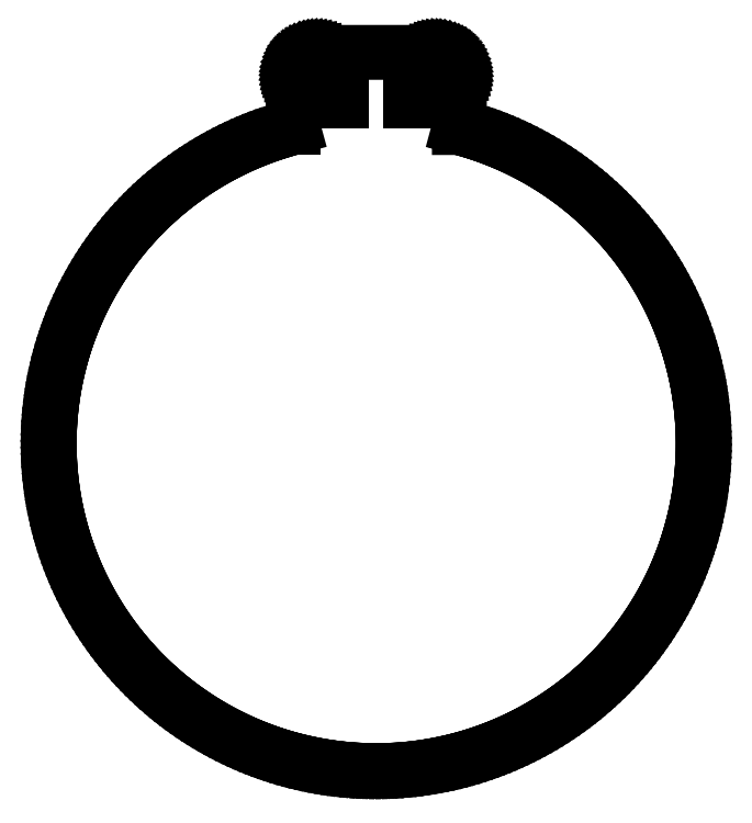
<metadata>
{"format":"dxf","ext":"dxf","renderer":"ezdxf+matplotlib","layout":"modelspace","background":"white","min_lineweight":24,"dpi":150}
</metadata>
<code>
0
SECTION
2
ENTITIES
0
LINE
8
0
10
178.4
20
0.0332
11
181.6
21
0.1243
0
LINE
8
0
10
181.6
20
0.1243
11
184.8
21
0.2736
0
LINE
8
0
10
184.8
20
0.2736
11
188
21
0.4808
0
LINE
8
0
10
188
20
0.4808
11
191.1
21
0.7459
0
LINE
8
0
10
191.1
20
0.7459
11
194.3
21
1.069
0
LINE
8
0
10
194.3
20
1.069
11
197.5
21
1.45
0
LINE
8
0
10
197.5
20
1.45
11
200.6
21
1.888
0
LINE
8
0
10
200.6
20
1.888
11
203.9
21
2.402
0
LINE
8
0
10
203.9
20
2.402
11
207.1
21
2.977
0
LINE
8
0
10
207.1
20
2.977
11
210.3
21
3.592
0
LINE
8
0
10
210.3
20
3.592
11
213.4
21
4.263
0
LINE
8
0
10
213.4
20
4.263
11
216.5
21
4.99
0
LINE
8
0
10
216.5
20
4.99
11
219.7
21
5.803
0
LINE
8
0
10
219.7
20
5.803
11
222.8
21
6.645
0
LINE
8
0
10
222.8
20
6.645
11
225.8
21
7.543
0
LINE
8
0
10
225.8
20
7.543
11
229
21
8.531
0
LINE
8
0
10
229
20
8.531
11
232
21
9.542
0
LINE
8
0
10
232
20
9.542
11
235
21
10.61
0
LINE
8
0
10
235
20
10.61
11
238
21
11.73
0
LINE
8
0
10
238
20
11.73
11
241
21
12.9
0
LINE
8
0
10
241
20
12.9
11
243.9
21
14.13
0
LINE
8
0
10
243.9
20
14.13
11
246.9
21
15.46
0
LINE
8
0
10
246.9
20
15.46
11
249.8
21
16.8
0
LINE
8
0
10
249.8
20
16.8
11
252.7
21
18.19
0
LINE
8
0
10
252.7
20
18.19
11
255.5
21
19.63
0
LINE
8
0
10
255.5
20
19.63
11
258.4
21
21.17
0
LINE
8
0
10
258.4
20
21.17
11
261.2
21
22.72
0
LINE
8
0
10
261.2
20
22.72
11
264.1
21
24.37
0
LINE
8
0
10
264.1
20
24.37
11
266.8
21
26.02
0
LINE
8
0
10
266.8
20
26.02
11
269.5
21
27.72
0
LINE
8
0
10
269.5
20
27.72
11
272.3
21
29.52
0
LINE
8
0
10
272.3
20
29.52
11
275
21
31.38
0
LINE
8
0
10
275
20
31.38
11
277.6
21
33.23
0
LINE
8
0
10
277.6
20
33.23
11
280.2
21
35.19
0
LINE
8
0
10
280.2
20
35.19
11
282.8
21
37.13
0
LINE
8
0
10
282.8
20
37.13
11
285.3
21
39.11
0
LINE
8
0
10
285.3
20
39.11
11
287.8
21
41.22
0
LINE
8
0
10
287.8
20
41.22
11
290.2
21
43.3
0
LINE
8
0
10
290.2
20
43.3
11
292.7
21
45.49
0
LINE
8
0
10
292.7
20
45.49
11
295.1
21
47.73
0
LINE
8
0
10
295.1
20
47.73
11
297.5
21
50.02
0
LINE
8
0
10
297.5
20
50.02
11
299.8
21
52.35
0
LINE
8
0
10
299.8
20
52.35
11
302
21
54.64
0
LINE
8
0
10
302
20
54.64
11
304.2
21
56.98
0
LINE
8
0
10
304.2
20
56.98
11
306.3
21
59.35
0
LINE
8
0
10
306.3
20
59.35
11
308.4
21
61.77
0
LINE
8
0
10
308.4
20
61.77
11
310.5
21
64.22
0
LINE
8
0
10
310.5
20
64.22
11
312.5
21
66.79
0
LINE
8
0
10
312.5
20
66.79
11
314.5
21
69.31
0
LINE
8
0
10
314.5
20
69.31
11
316.4
21
71.96
0
LINE
8
0
10
316.4
20
71.96
11
318.3
21
74.55
0
LINE
8
0
10
318.3
20
74.55
11
320.1
21
77.18
0
LINE
8
0
10
320.1
20
77.18
11
321.9
21
79.93
0
LINE
8
0
10
321.9
20
79.93
11
323.6
21
82.63
0
LINE
8
0
10
323.6
20
82.63
11
325.3
21
85.44
0
LINE
8
0
10
325.3
20
85.44
11
327
21
88.29
0
LINE
8
0
10
327
20
88.29
11
328.6
21
91.08
0
LINE
8
0
10
328.6
20
91.08
11
330.1
21
93.89
0
LINE
8
0
10
330.1
20
93.89
11
331.5
21
96.73
0
LINE
8
0
10
331.5
20
96.73
11
332.9
21
99.59
0
LINE
8
0
10
332.9
20
99.59
11
334.3
21
102.6
0
LINE
8
0
10
334.3
20
102.6
11
335.7
21
105.6
0
LINE
8
0
10
335.7
20
105.6
11
336.9
21
108.6
0
LINE
8
0
10
336.9
20
108.6
11
338.1
21
111.6
0
LINE
8
0
10
338.1
20
111.6
11
339.2
21
114.6
0
LINE
8
0
10
339.2
20
114.6
11
340.3
21
117.6
0
LINE
8
0
10
340.3
20
117.6
11
341.3
21
120.6
0
LINE
8
0
10
341.3
20
120.6
11
342.3
21
123.8
0
LINE
8
0
10
342.3
20
123.8
11
343.2
21
126.8
0
LINE
8
0
10
343.2
20
126.8
11
344.1
21
130
0
LINE
8
0
10
344.1
20
130
11
344.9
21
133.1
0
LINE
8
0
10
344.9
20
133.1
11
345.7
21
136.3
0
LINE
8
0
10
345.7
20
136.3
11
346.3
21
139.4
0
LINE
8
0
10
346.3
20
139.4
11
347
21
142.6
0
LINE
8
0
10
347
20
142.6
11
347.5
21
145.8
0
LINE
8
0
10
347.5
20
145.8
11
348
21
148.9
0
LINE
8
0
10
348
20
148.9
11
348.5
21
152.2
0
LINE
8
0
10
348.5
20
152.2
11
348.9
21
155.4
0
LINE
8
0
10
348.9
20
155.4
11
349.2
21
158.5
0
LINE
8
0
10
349.2
20
158.5
11
349.5
21
161.7
0
LINE
8
0
10
349.5
20
161.7
11
349.7
21
164.9
0
LINE
8
0
10
349.7
20
164.9
11
349.9
21
168.1
0
LINE
8
0
10
349.9
20
168.1
11
350
21
171.3
0
LINE
8
0
10
350
20
171.3
11
350
21
174.4
0
LINE
8
0
10
350
20
174.4
11
350
21
177.6
0
LINE
8
0
10
350
20
177.6
11
349.9
21
180.9
0
LINE
8
0
10
349.9
20
180.9
11
349.8
21
184.1
0
LINE
8
0
10
349.8
20
184.1
11
349.6
21
187.4
0
LINE
8
0
10
349.6
20
187.4
11
349.3
21
190.7
0
LINE
8
0
10
349.3
20
190.7
11
349
21
193.9
0
LINE
8
0
10
349
20
193.9
11
348.6
21
197
0
LINE
8
0
10
348.6
20
197
11
348.2
21
200.2
0
LINE
8
0
10
348.2
20
200.2
11
347.7
21
203.4
0
LINE
8
0
10
347.7
20
203.4
11
347.1
21
206.5
0
LINE
8
0
10
347.1
20
206.5
11
346.5
21
209.6
0
LINE
8
0
10
346.5
20
209.6
11
345.9
21
212.9
0
LINE
8
0
10
345.9
20
212.9
11
345.1
21
216
0
LINE
8
0
10
345.1
20
216
11
344.3
21
219.2
0
LINE
8
0
10
344.3
20
219.2
11
343.5
21
222.2
0
LINE
8
0
10
343.5
20
222.2
11
342.6
21
225.4
0
LINE
8
0
10
342.6
20
225.4
11
341.6
21
228.4
0
LINE
8
0
10
341.6
20
228.4
11
340.6
21
231.5
0
LINE
8
0
10
340.6
20
231.5
11
339.5
21
234.6
0
LINE
8
0
10
339.5
20
234.6
11
338.4
21
237.6
0
LINE
8
0
10
338.4
20
237.6
11
337.2
21
240.6
0
LINE
8
0
10
337.2
20
240.6
11
336
21
243.7
0
LINE
8
0
10
336
20
243.7
11
334.7
21
246.6
0
LINE
8
0
10
334.7
20
246.6
11
333.3
21
249.5
0
LINE
8
0
10
333.3
20
249.5
11
332
21
252.4
0
LINE
8
0
10
332
20
252.4
11
330.5
21
255.3
0
LINE
8
0
10
330.5
20
255.3
11
329
21
258.1
0
LINE
8
0
10
329
20
258.1
11
327.4
21
260.9
0
LINE
8
0
10
327.4
20
260.9
11
325.8
21
263.8
0
LINE
8
0
10
325.8
20
263.8
11
324.1
21
266.6
0
LINE
8
0
10
324.1
20
266.6
11
322.4
21
269.3
0
LINE
8
0
10
322.4
20
269.3
11
320.6
21
272.1
0
LINE
8
0
10
320.6
20
272.1
11
318.8
21
274.7
0
LINE
8
0
10
318.8
20
274.7
11
316.9
21
277.4
0
LINE
8
0
10
316.9
20
277.4
11
315
21
280
0
LINE
8
0
10
315
20
280
11
313.1
21
282.5
0
LINE
8
0
10
313.1
20
282.5
11
311.1
21
285
0
LINE
8
0
10
311.1
20
285
11
309.1
21
287.5
0
LINE
8
0
10
309.1
20
287.5
11
306.9
21
290
0
LINE
8
0
10
306.9
20
290
11
304.8
21
292.4
0
LINE
8
0
10
304.8
20
292.4
11
302.6
21
294.7
0
LINE
8
0
10
302.6
20
294.7
11
300.4
21
297
0
LINE
8
0
10
300.4
20
297
11
298.1
21
299.4
0
LINE
8
0
10
298.1
20
299.4
11
295.8
21
301.6
0
LINE
8
0
10
295.8
20
301.6
11
293.5
21
303.8
0
LINE
8
0
10
293.5
20
303.8
11
291.1
21
305.9
0
LINE
8
0
10
291.1
20
305.9
11
288.7
21
308
0
LINE
8
0
10
288.7
20
308
11
286.3
21
310.1
0
LINE
8
0
10
286.3
20
310.1
11
283.8
21
312.1
0
LINE
8
0
10
283.8
20
312.1
11
281.3
21
314
0
LINE
8
0
10
281.3
20
314
11
278.8
21
315.9
0
LINE
8
0
10
278.8
20
315.9
11
276.2
21
317.8
0
LINE
8
0
10
276.2
20
317.8
11
273.5
21
319.6
0
LINE
8
0
10
273.5
20
319.6
11
270.8
21
321.4
0
LINE
8
0
10
270.8
20
321.4
11
268
21
323.2
0
LINE
8
0
10
268
20
323.2
11
265.3
21
324.9
0
LINE
8
0
10
265.3
20
324.9
11
262.6
21
326.5
0
LINE
8
0
10
262.6
20
326.5
11
259.7
21
328.1
0
LINE
8
0
10
259.7
20
328.1
11
256.9
21
329.7
0
LINE
8
0
10
256.9
20
329.7
11
254.1
21
331.1
0
LINE
8
0
10
254.1
20
331.1
11
251.2
21
332.5
0
LINE
8
0
10
251.2
20
332.5
11
248.2
21
333.9
0
LINE
8
0
10
248.2
20
333.9
11
245.3
21
335.3
0
LINE
8
0
10
245.3
20
335.3
11
242.4
21
336.5
0
LINE
8
0
10
242.4
20
336.5
11
239.3
21
337.8
0
LINE
8
0
10
239.3
20
337.8
11
236.3
21
338.9
0
LINE
8
0
10
236.3
20
338.9
11
233.3
21
340
0
LINE
8
0
10
233.3
20
340
11
230.3
21
341
0
LINE
8
0
10
230.3
20
341
11
227.3
21
342
0
LINE
8
0
10
227.3
20
342
11
224.1
21
343
0
LINE
8
0
10
224.1
20
343
11
221
21
343.9
0
LINE
8
0
10
221
20
343.9
11
219.5
21
344.2
0
LINE
8
0
10
219.5
20
344.2
11
219.5
21
372
0
LINE
8
0
10
219.5
20
372
11
219.4
21
373.1
0
LINE
8
0
10
219.4
20
373.1
11
219.2
21
374.3
0
LINE
8
0
10
219.2
20
374.3
11
218.9
21
375.4
0
LINE
8
0
10
218.9
20
375.4
11
218.6
21
376.3
0
LINE
8
0
10
218.6
20
376.3
11
218.1
21
377.3
0
LINE
8
0
10
218.1
20
377.3
11
217.6
21
378.3
0
LINE
8
0
10
217.6
20
378.3
11
217.1
21
379
0
LINE
8
0
10
217.1
20
379
11
216.5
21
379.8
0
LINE
8
0
10
216.5
20
379.8
11
215.9
21
380.5
0
LINE
8
0
10
215.9
20
380.5
11
215
21
381.4
0
LINE
8
0
10
215
20
381.4
11
214.1
21
382.1
0
LINE
8
0
10
214.1
20
382.1
11
213.3
21
382.6
0
LINE
8
0
10
213.3
20
382.6
11
212.6
21
383
0
LINE
8
0
10
212.6
20
383
11
211.5
21
383.5
0
LINE
8
0
10
211.5
20
383.5
11
210.5
21
383.9
0
LINE
8
0
10
210.5
20
383.9
11
209.5
21
384.1
0
LINE
8
0
10
209.5
20
384.1
11
208.6
21
384.3
0
LINE
8
0
10
208.6
20
384.3
11
207.8
21
384.4
0
LINE
8
0
10
207.8
20
384.4
11
206.6
21
384.5
0
LINE
8
0
10
206.6
20
384.5
11
143
21
384.5
0
LINE
8
0
10
143
20
384.5
11
141.9
21
384.4
0
LINE
8
0
10
141.9
20
384.4
11
140.7
21
384.2
0
LINE
8
0
10
140.7
20
384.2
11
139.6
21
383.9
0
LINE
8
0
10
139.6
20
383.9
11
138.7
21
383.6
0
LINE
8
0
10
138.7
20
383.6
11
137.7
21
383.1
0
LINE
8
0
10
137.7
20
383.1
11
136.7
21
382.6
0
LINE
8
0
10
136.7
20
382.6
11
136
21
382.1
0
LINE
8
0
10
136
20
382.1
11
135.2
21
381.5
0
LINE
8
0
10
135.2
20
381.5
11
134.5
21
380.9
0
LINE
8
0
10
134.5
20
380.9
11
133.6
21
380
0
LINE
8
0
10
133.6
20
380
11
132.9
21
379.1
0
LINE
8
0
10
132.9
20
379.1
11
132.4
21
378.3
0
LINE
8
0
10
132.4
20
378.3
11
132
21
377.6
0
LINE
8
0
10
132
20
377.6
11
131.5
21
376.5
0
LINE
8
0
10
131.5
20
376.5
11
131.1
21
375.5
0
LINE
8
0
10
131.1
20
375.5
11
130.9
21
374.5
0
LINE
8
0
10
130.9
20
374.5
11
130.7
21
373.6
0
LINE
8
0
10
130.7
20
373.6
11
130.6
21
372.8
0
LINE
8
0
10
130.6
20
372.8
11
130.5
21
371.6
0
LINE
8
0
10
130.5
20
371.6
11
130.5
21
344.2
0
LINE
8
0
10
130.5
20
344.2
11
127.4
21
343.4
0
LINE
8
0
10
127.4
20
343.4
11
124.4
21
342.5
0
LINE
8
0
10
124.4
20
342.5
11
121.3
21
341.6
0
LINE
8
0
10
121.3
20
341.6
11
118.3
21
340.6
0
LINE
8
0
10
118.3
20
340.6
11
115.3
21
339.5
0
LINE
8
0
10
115.3
20
339.5
11
112.3
21
338.4
0
LINE
8
0
10
112.3
20
338.4
11
109.4
21
337.2
0
LINE
8
0
10
109.4
20
337.2
11
106.3
21
336
0
LINE
8
0
10
106.3
20
336
11
103.4
21
334.7
0
LINE
8
0
10
103.4
20
334.7
11
100.5
21
333.3
0
LINE
8
0
10
100.5
20
333.3
11
97.62
21
332
0
LINE
8
0
10
97.62
20
332
11
94.67
21
330.5
0
LINE
8
0
10
94.67
20
330.5
11
91.85
21
329
0
LINE
8
0
10
91.85
20
329
11
89.06
21
327.4
0
LINE
8
0
10
89.06
20
327.4
11
86.2
21
325.8
0
LINE
8
0
10
86.2
20
325.8
11
83.38
21
324.1
0
LINE
8
0
10
83.38
20
324.1
11
80.67
21
322.4
0
LINE
8
0
10
80.67
20
322.4
11
77.91
21
320.6
0
LINE
8
0
10
77.91
20
320.6
11
75.28
21
318.8
0
LINE
8
0
10
75.28
20
318.8
11
72.58
21
316.9
0
LINE
8
0
10
72.58
20
316.9
11
70.01
21
315
0
LINE
8
0
10
70.01
20
315
11
67.48
21
313.1
0
LINE
8
0
10
67.48
20
313.1
11
64.98
21
311.1
0
LINE
8
0
10
64.98
20
311.1
11
62.52
21
309.1
0
LINE
8
0
10
62.52
20
309.1
11
60.01
21
306.9
0
LINE
8
0
10
60.01
20
306.9
11
57.63
21
304.8
0
LINE
8
0
10
57.63
20
304.8
11
55.28
21
302.6
0
LINE
8
0
10
55.28
20
302.6
11
52.98
21
300.4
0
LINE
8
0
10
52.98
20
300.4
11
50.64
21
298.1
0
LINE
8
0
10
50.64
20
298.1
11
48.41
21
295.8
0
LINE
8
0
10
48.41
20
295.8
11
46.23
21
293.5
0
LINE
8
0
10
46.23
20
293.5
11
44.09
21
291.1
0
LINE
8
0
10
44.09
20
291.1
11
42
21
288.7
0
LINE
8
0
10
42
20
288.7
11
39.95
21
286.3
0
LINE
8
0
10
39.95
20
286.3
11
37.94
21
283.8
0
LINE
8
0
10
37.94
20
283.8
11
35.98
21
281.3
0
LINE
8
0
10
35.98
20
281.3
11
34.07
21
278.8
0
LINE
8
0
10
34.07
20
278.8
11
32.2
21
276.2
0
LINE
8
0
10
32.2
20
276.2
11
30.38
21
273.5
0
LINE
8
0
10
30.38
20
273.5
11
28.55
21
270.8
0
LINE
8
0
10
28.55
20
270.8
11
26.77
21
268
0
LINE
8
0
10
26.77
20
268
11
25.1
21
265.3
0
LINE
8
0
10
25.1
20
265.3
11
23.48
21
262.6
0
LINE
8
0
10
23.48
20
262.6
11
21.86
21
259.7
0
LINE
8
0
10
21.86
20
259.7
11
20.34
21
256.9
0
LINE
8
0
10
20.34
20
256.9
11
18.87
21
254.1
0
LINE
8
0
10
18.87
20
254.1
11
17.46
21
251.2
0
LINE
8
0
10
17.46
20
251.2
11
16.05
21
248.2
0
LINE
8
0
10
16.05
20
248.2
11
14.74
21
245.3
0
LINE
8
0
10
14.74
20
245.3
11
13.49
21
242.4
0
LINE
8
0
10
13.49
20
242.4
11
12.25
21
239.3
0
LINE
8
0
10
12.25
20
239.3
11
11.1
21
236.3
0
LINE
8
0
10
11.1
20
236.3
11
10.01
21
233.3
0
LINE
8
0
10
10.01
20
233.3
11
8.978
21
230.3
0
LINE
8
0
10
8.978
20
230.3
11
7.997
21
227.3
0
LINE
8
0
10
7.997
20
227.3
11
7.041
21
224.1
0
LINE
8
0
10
7.041
20
224.1
11
6.145
21
221
0
LINE
8
0
10
6.145
20
221
11
5.335
21
217.9
0
LINE
8
0
10
5.335
20
217.9
11
4.582
21
214.8
0
LINE
8
0
10
4.582
20
214.8
11
3.885
21
211.7
0
LINE
8
0
10
3.885
20
211.7
11
3.246
21
208.5
0
LINE
8
0
10
3.246
20
208.5
11
2.644
21
205.3
0
LINE
8
0
10
2.644
20
205.3
11
2.12
21
202.2
0
LINE
8
0
10
2.12
20
202.2
11
1.654
21
199
0
LINE
8
0
10
1.654
20
199
11
1.246
21
195.8
0
LINE
8
0
10
1.246
20
195.8
11
0.8836
21
192.6
0
LINE
8
0
10
0.8836
20
192.6
11
0.5835
21
189.3
0
LINE
8
0
10
0.5835
20
189.3
11
0.3523
21
186.1
0
LINE
8
0
10
0.3523
20
186.1
11
0.179
21
182.9
0
LINE
8
0
10
0.179
20
182.9
11
0.06387
21
179.7
0
LINE
8
0
10
0.06387
20
179.7
11
0.006775
21
176.5
0
LINE
8
0
10
0.006775
20
176.5
11
0.00885
21
173.2
0
LINE
8
0
10
0.00885
20
173.2
11
0.06995
21
170.1
0
LINE
8
0
10
0.06995
20
170.1
11
0.1943
21
166.8
0
LINE
8
0
10
0.1943
20
166.8
11
0.3807
21
163.5
0
LINE
8
0
10
0.3807
20
163.5
11
0.6292
21
160.2
0
LINE
8
0
10
0.6292
20
160.2
11
0.9283
21
157
0
LINE
8
0
10
0.9283
20
157
11
1.285
21
153.8
0
LINE
8
0
10
1.285
20
153.8
11
1.715
21
150.6
0
LINE
8
0
10
1.715
20
150.6
11
2.206
21
147.3
0
LINE
8
0
10
2.206
20
147.3
11
2.74
21
144.2
0
LINE
8
0
10
2.74
20
144.2
11
3.352
21
140.9
0
LINE
8
0
10
3.352
20
140.9
11
4.025
21
137.7
0
LINE
8
0
10
4.025
20
137.7
11
4.733
21
134.6
0
LINE
8
0
10
4.733
20
134.6
11
5.525
21
131.4
0
LINE
8
0
10
5.525
20
131.4
11
6.348
21
128.3
0
LINE
8
0
10
6.348
20
128.3
11
7.227
21
125.2
0
LINE
8
0
10
7.227
20
125.2
11
8.195
21
122.1
0
LINE
8
0
10
8.195
20
122.1
11
9.223
21
118.9
0
LINE
8
0
10
9.223
20
118.9
11
10.31
21
115.8
0
LINE
8
0
10
10.31
20
115.8
11
11.41
21
112.8
0
LINE
8
0
10
11.41
20
112.8
11
12.57
21
109.9
0
LINE
8
0
10
12.57
20
109.9
11
13.83
21
106.8
0
LINE
8
0
10
13.83
20
106.8
11
15.1
21
103.9
0
LINE
8
0
10
15.1
20
103.9
11
16.42
21
101
0
LINE
8
0
10
16.42
20
101
11
17.8
21
98.11
0
LINE
8
0
10
17.8
20
98.11
11
19.22
21
95.26
0
LINE
8
0
10
19.22
20
95.26
11
20.75
21
92.34
0
LINE
8
0
10
20.75
20
92.34
11
22.29
21
89.54
0
LINE
8
0
10
22.29
20
89.54
11
23.87
21
86.77
0
LINE
8
0
10
23.87
20
86.77
11
25.5
21
84.03
0
LINE
8
0
10
25.5
20
84.03
11
27.24
21
81.23
0
LINE
8
0
10
27.24
20
81.23
11
28.98
21
78.55
0
LINE
8
0
10
28.98
20
78.55
11
30.76
21
75.91
0
LINE
8
0
10
30.76
20
75.91
11
32.65
21
73.21
0
LINE
8
0
10
32.65
20
73.21
11
34.53
21
70.63
0
LINE
8
0
10
34.53
20
70.63
11
36.52
21
68
0
LINE
8
0
10
36.52
20
68
11
38.56
21
65.41
0
LINE
8
0
10
38.56
20
65.41
11
40.58
21
62.94
0
LINE
8
0
10
40.58
20
62.94
11
42.72
21
60.43
0
LINE
8
0
10
42.72
20
60.43
11
44.83
21
58.04
0
LINE
8
0
10
44.83
20
58.04
11
46.98
21
55.69
0
LINE
8
0
10
46.98
20
55.69
11
49.25
21
53.29
0
LINE
8
0
10
49.25
20
53.29
11
51.49
21
51.02
0
LINE
8
0
10
51.49
20
51.02
11
53.77
21
48.79
0
LINE
8
0
10
53.77
20
48.79
11
56.09
21
46.61
0
LINE
8
0
10
56.09
20
46.61
11
58.53
21
44.39
0
LINE
8
0
10
58.53
20
44.39
11
60.93
21
42.29
0
LINE
8
0
10
60.93
20
42.29
11
63.37
21
40.23
0
LINE
8
0
10
63.37
20
40.23
11
65.93
21
38.15
0
LINE
8
0
10
65.93
20
38.15
11
68.52
21
36.12
0
LINE
8
0
10
68.52
20
36.12
11
71.16
21
34.14
0
LINE
8
0
10
71.16
20
34.14
11
73.75
21
32.27
0
LINE
8
0
10
73.75
20
32.27
11
76.36
21
30.45
0
LINE
8
0
10
76.36
20
30.45
11
79.1
21
28.61
0
LINE
8
0
10
79.1
20
28.61
11
81.79
21
26.89
0
LINE
8
0
10
81.79
20
26.89
11
84.6
21
25.16
0
LINE
8
0
10
84.6
20
25.16
11
87.44
21
23.48
0
LINE
8
0
10
87.44
20
23.48
11
90.31
21
21.86
0
LINE
8
0
10
90.31
20
21.86
11
93.11
21
20.34
0
LINE
8
0
10
93.11
20
20.34
11
95.94
21
18.87
0
LINE
8
0
10
95.94
20
18.87
11
98.8
21
17.46
0
LINE
8
0
10
98.8
20
17.46
11
101.8
21
16.05
0
LINE
8
0
10
101.8
20
16.05
11
104.7
21
14.74
0
LINE
8
0
10
104.7
20
14.74
11
107.6
21
13.49
0
LINE
8
0
10
107.6
20
13.49
11
110.7
21
12.25
0
LINE
8
0
10
110.7
20
12.25
11
113.7
21
11.1
0
LINE
8
0
10
113.7
20
11.1
11
116.7
21
10.01
0
LINE
8
0
10
116.7
20
10.01
11
119.7
21
8.978
0
LINE
8
0
10
119.7
20
8.978
11
122.7
21
7.997
0
LINE
8
0
10
122.7
20
7.997
11
125.9
21
7.041
0
LINE
8
0
10
125.9
20
7.041
11
129
21
6.145
0
LINE
8
0
10
129
20
6.145
11
132.1
21
5.335
0
LINE
8
0
10
132.1
20
5.335
11
135.2
21
4.582
0
LINE
8
0
10
135.2
20
4.582
11
138.3
21
3.885
0
LINE
8
0
10
138.3
20
3.885
11
141.5
21
3.246
0
LINE
8
0
10
141.5
20
3.246
11
144.7
21
2.644
0
LINE
8
0
10
144.7
20
2.644
11
147.8
21
2.12
0
LINE
8
0
10
147.8
20
2.12
11
151
21
1.654
0
LINE
8
0
10
151
20
1.654
11
154.2
21
1.246
0
LINE
8
0
10
154.2
20
1.246
11
157.4
21
0.8836
0
LINE
8
0
10
157.4
20
0.8836
11
160.7
21
0.5835
0
LINE
8
0
10
160.7
20
0.5835
11
163.9
21
0.3523
0
LINE
8
0
10
163.9
20
0.3523
11
167.1
21
0.179
0
LINE
8
0
10
167.1
20
0.179
11
170.3
21
0.06387
0
LINE
8
0
10
170.3
20
0.06387
11
171.9
21
0.02708
0
LINE
8
0
10
171.9
20
0.02708
11
175.2
21
0.0001526
0
LINE
8
0
10
175.2
20
0.0001526
11
178.4
21
0.0332
0
LINE
8
0
10
143.5
20
358.5
11
143.5
21
371.5
0
LINE
8
0
10
143.5
20
371.5
11
156.5
21
371.5
0
LINE
8
0
10
156.5
20
371.5
11
156.5
21
358.5
0
LINE
8
0
10
156.5
20
358.5
11
143.5
21
358.5
0
LINE
8
0
10
193.5
20
358.5
11
193.5
21
371.5
0
LINE
8
0
10
193.5
20
371.5
11
206.5
21
371.5
0
LINE
8
0
10
206.5
20
371.5
11
206.5
21
358.5
0
LINE
8
0
10
206.5
20
358.5
11
193.5
21
358.5
0
ENDSEC
0
EOF

</code>
